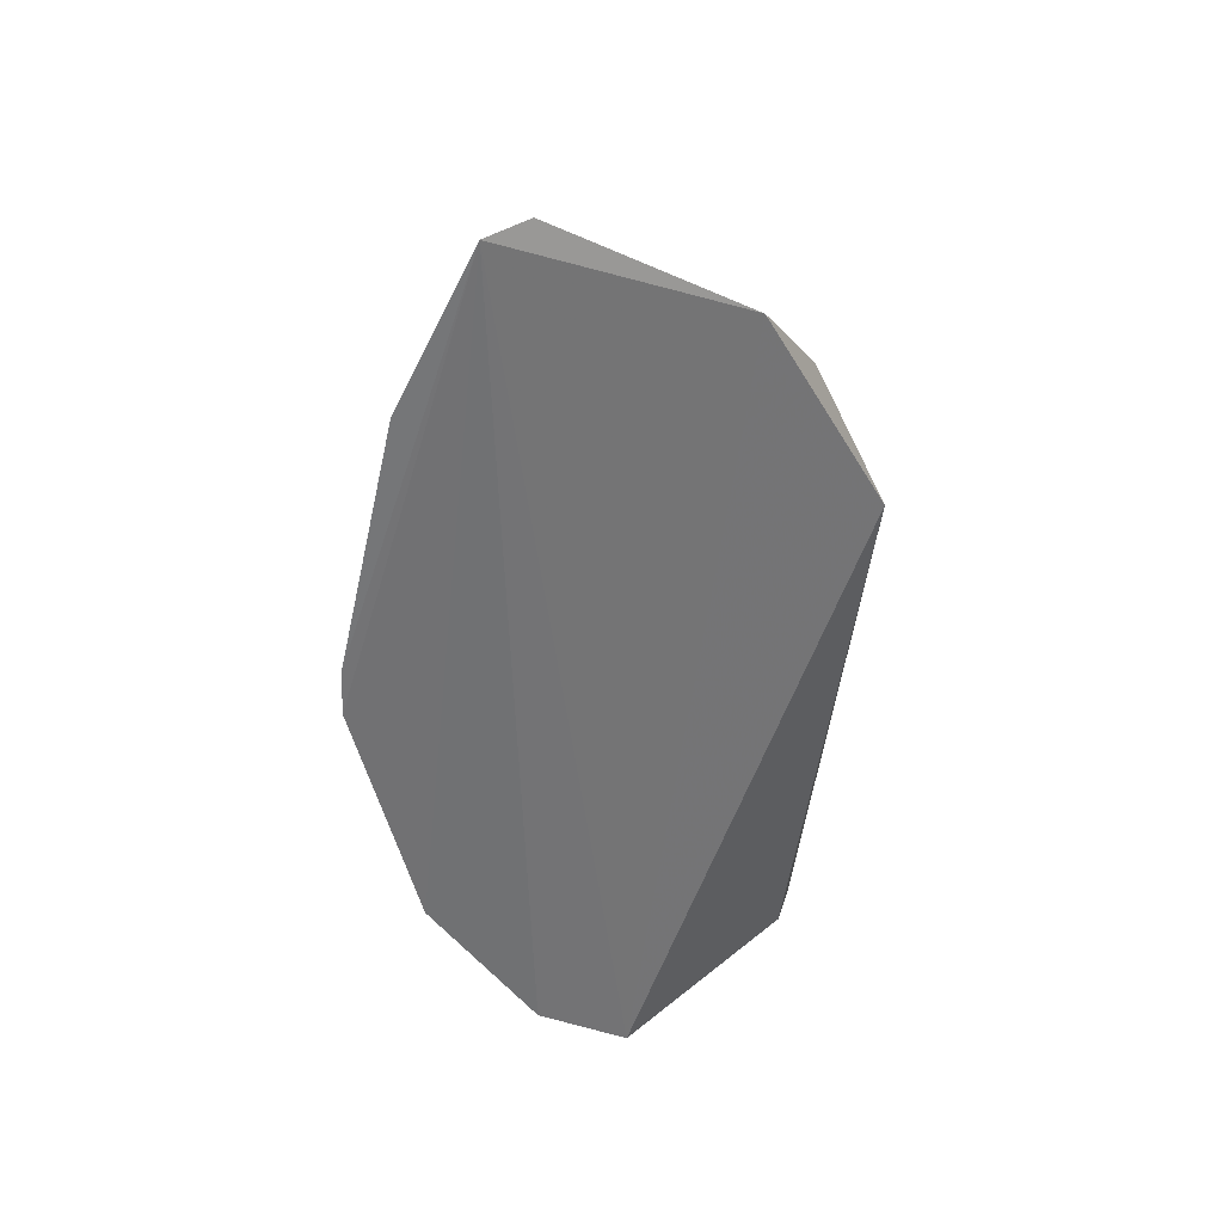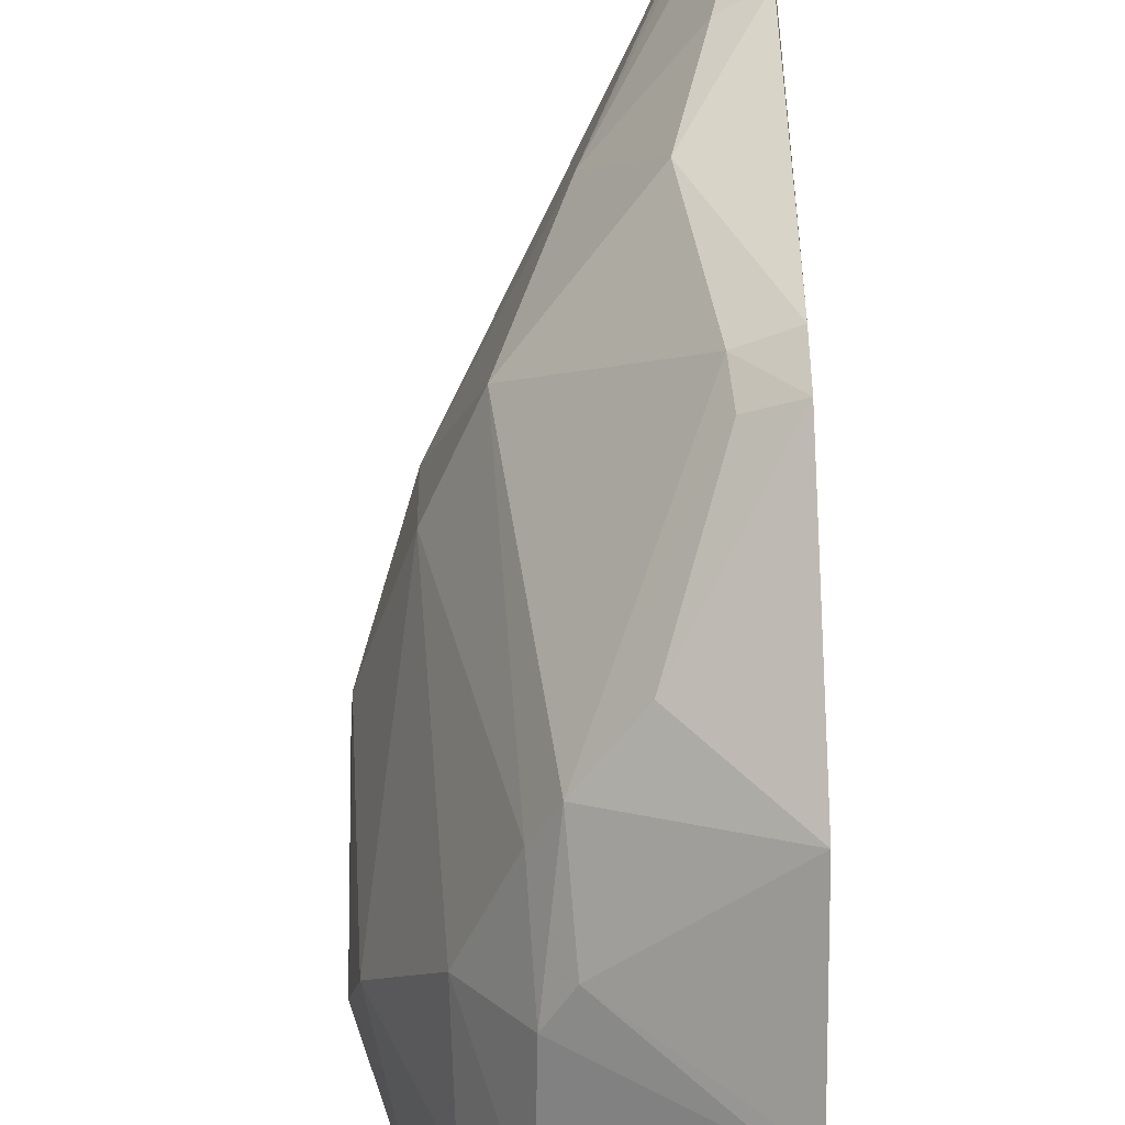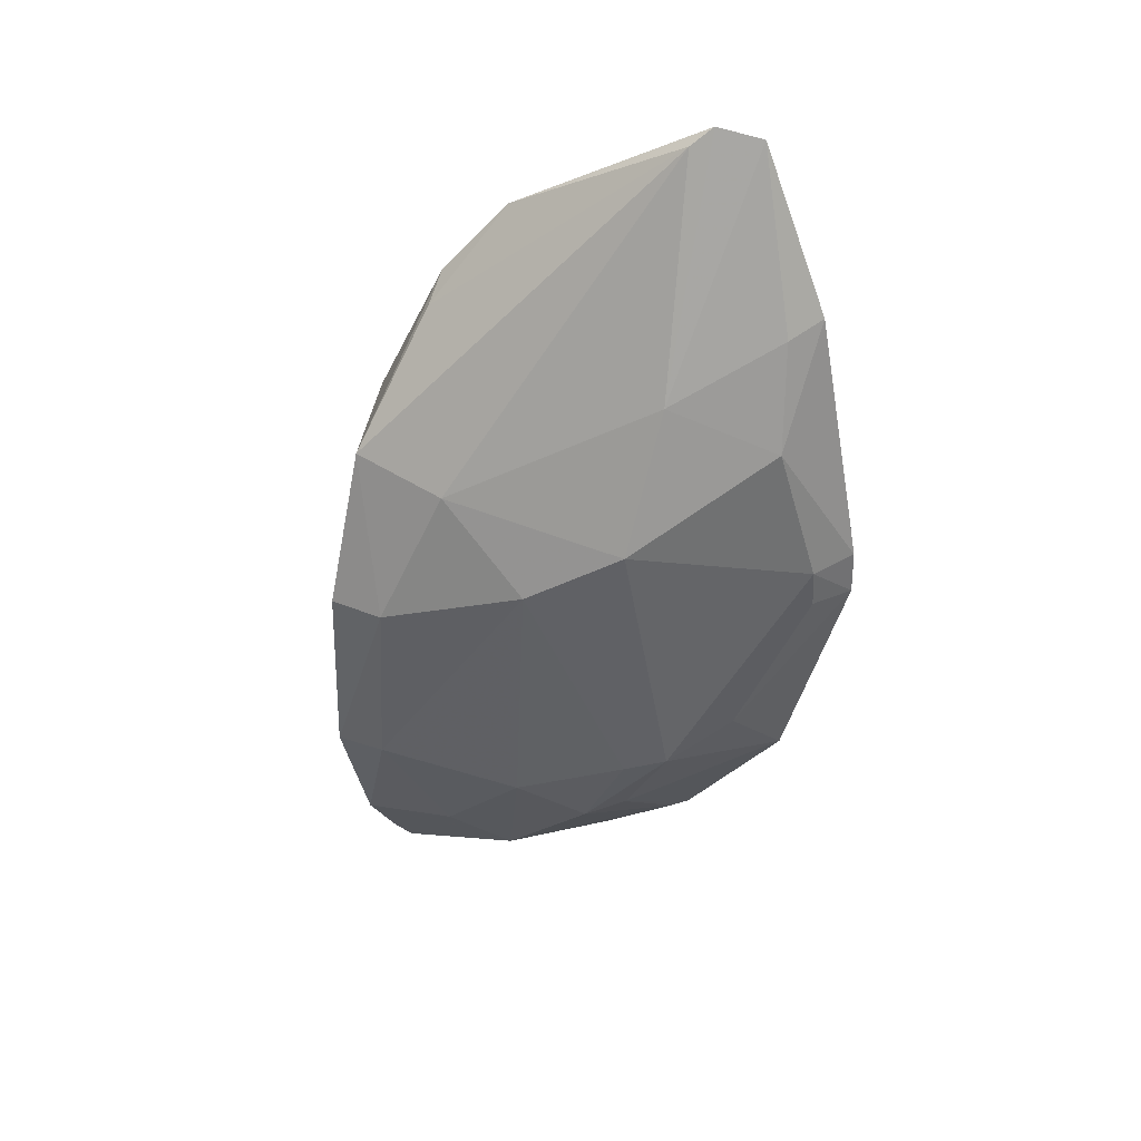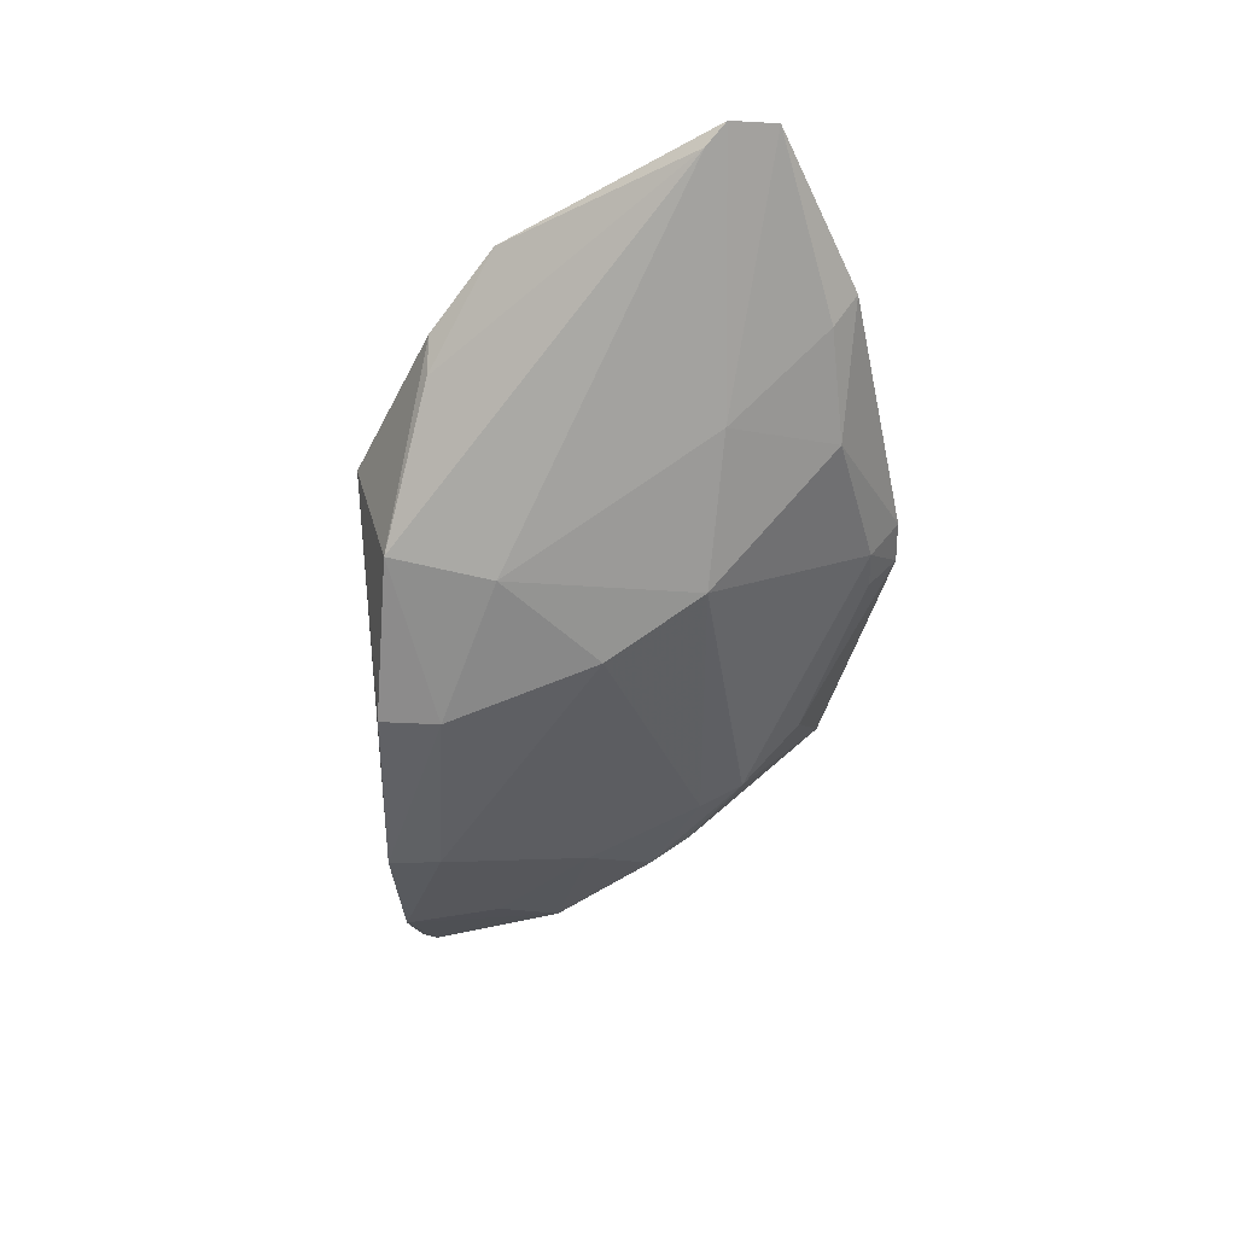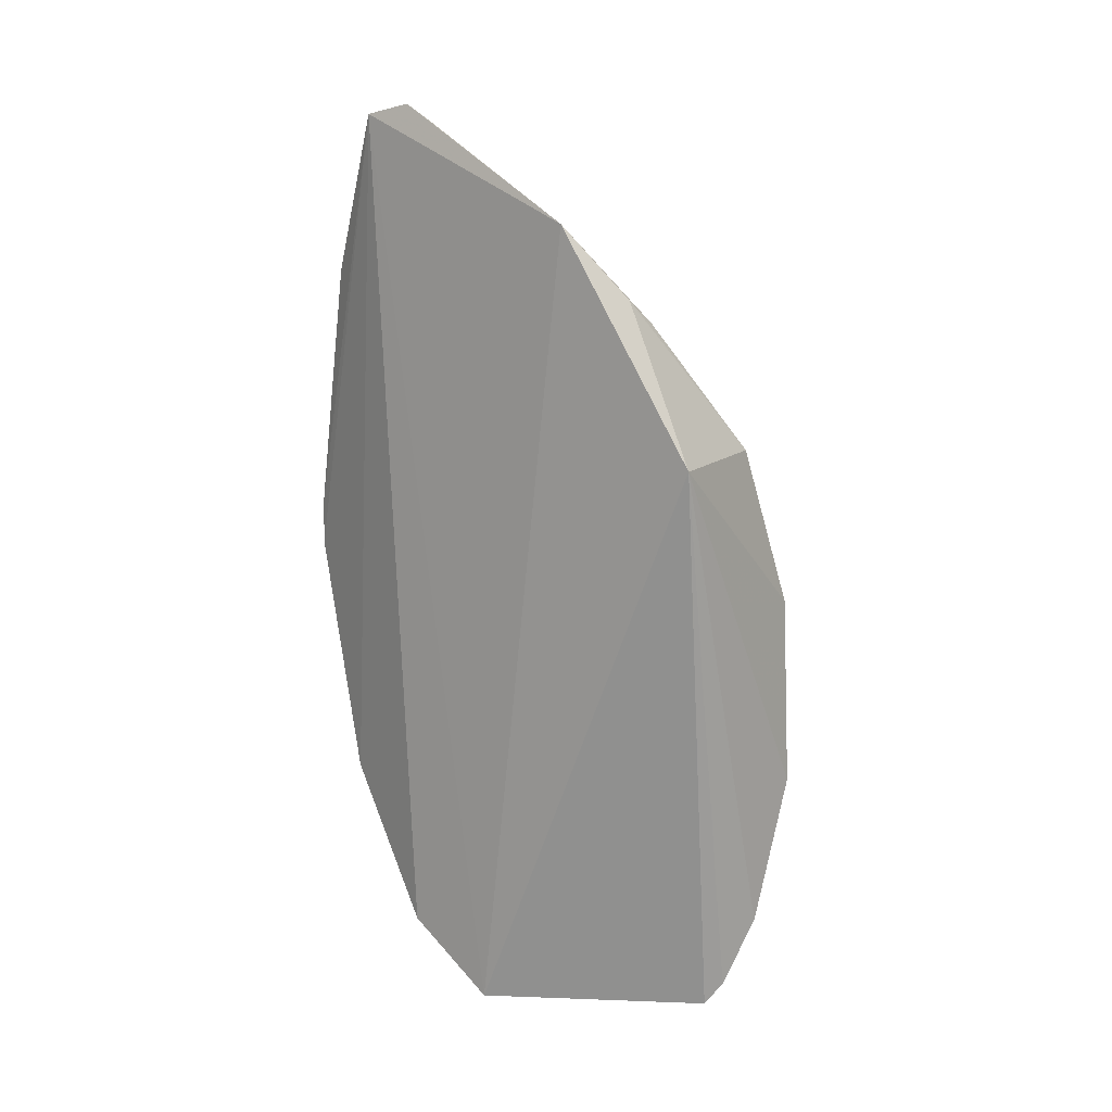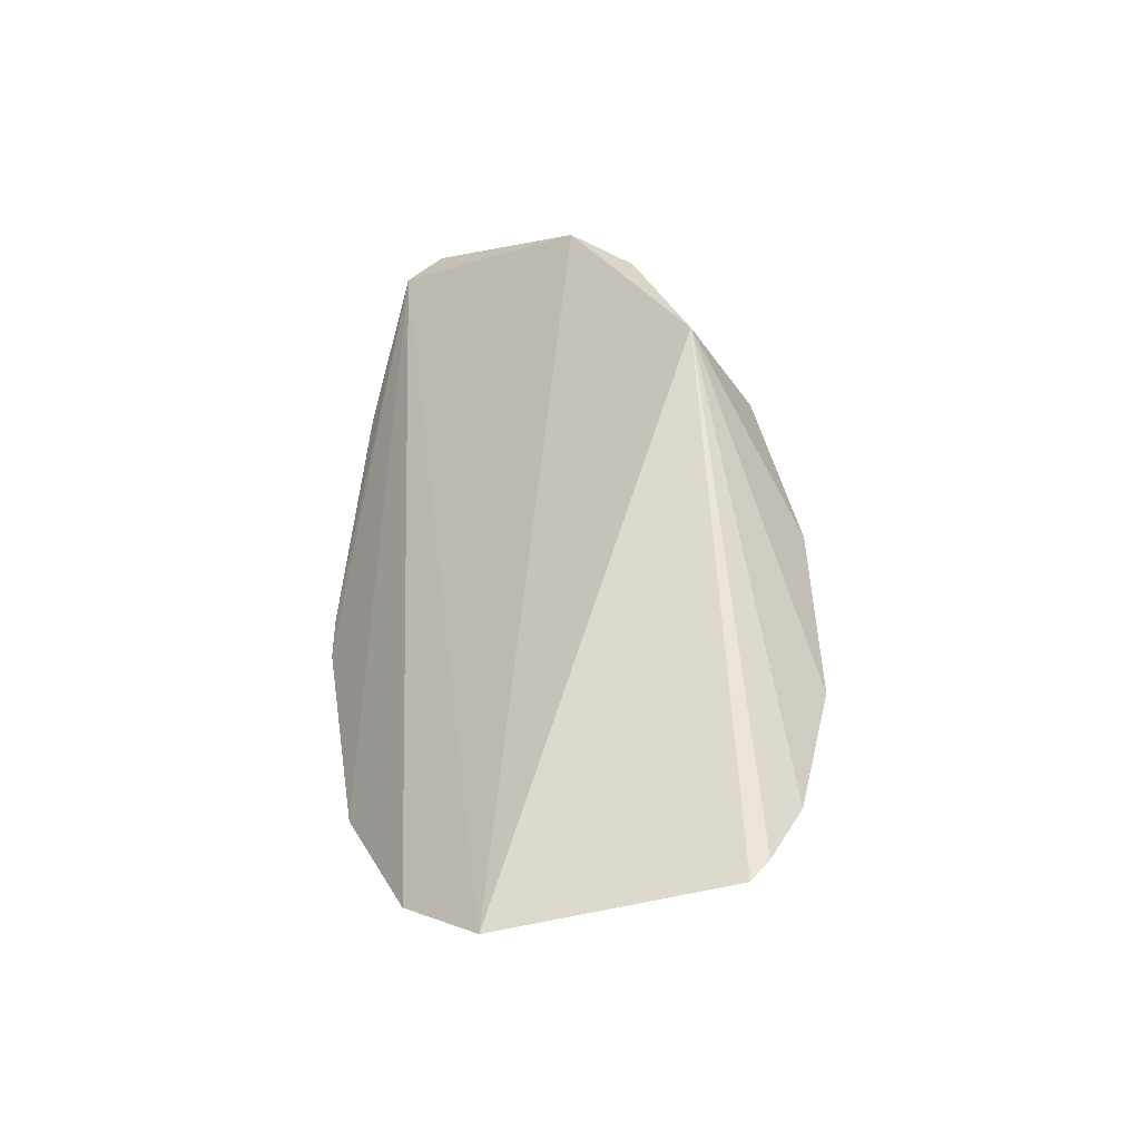
<metadata>
{"format":"obj","ext":"obj","renderer":"f3d","projection":"perspective","resolution":1024,"background":"white","views":[{"elev":33.5,"azim":-93.6,"up":"+Z"},{"elev":68.1,"azim":177.0,"up":"+Y"},{"elev":39.7,"azim":123.2,"up":"+Z"},{"elev":43.1,"azim":100.3,"up":"+Z"},{"elev":11.1,"azim":-34.9,"up":"+Z"},{"elev":-40.4,"azim":-33.6,"up":"+Z"}]}
</metadata>
<code>
v 0.07996 0.3388 0.001947
v 0.1297 0.3532 -0.09492
v 0.05418 0.4247 0.09316
v 0.04737 0.4799 -0.02222
v 0.05866 0.4069 -0.1635
v 0.09846 0.4349 -0.009124
v 0.113 0.3547 0.003171
v 0.103 0.357 -0.1593
v 0.06392 0.3745 0.06567
v 0.04391 0.4415 0.09535
v 0.08954 0.4455 -0.08844
v 0.1276 0.3536 -0.04149
v 0.1119 0.3832 -0.001391
v 0.1178 0.3527 -0.1354
v 0.08436 0.3609 0.03908
v 0.05115 0.4327 -0.1456
v 0.06601 0.4638 0.01751
v 0.08121 0.4358 0.03097
v 0.04928 0.4293 0.09799
v 0.09755 0.3934 -0.1465
v 0.1122 0.4104 -0.02519
v 0.1263 0.3703 -0.04069
v 0.1074 0.3541 -0.1531
v 0.07584 0.3597 0.04586
v 0.04905 0.4627 -0.1038
v 0.04621 0.4636 0.05028
v 0.06007 0.4738 -0.02343
v 0.05702 0.4587 0.04727
v 0.08839 0.4308 -0.1148
v 0.05735 0.4297 -0.1442
v 0.11 0.4052 -0.1047
v 0.0961 0.4347 -0.09218
v 0.04752 0.4804 -0.03527
v 0.09543 0.4207 -0.12
v 0.1267 0.3672 -0.09521
v 0.1103 0.379 -0.1322
v 0.07452 0.4591 -0.07669
v 0.0593 0.4741 -0.03486
f 8 1 5
f 9 5 1
f 10 5 9
f 12 7 1
f 12 1 2
f 13 3 7
f 14 2 1
f 15 7 3
f 15 3 9
f 16 5 10
f 18 6 17
f 18 13 6
f 18 3 13
f 19 10 9
f 19 9 3
f 19 18 10
f 19 3 18
f 20 8 5
f 20 14 8
f 21 6 13
f 22 13 7
f 22 7 12
f 22 21 13
f 22 12 2
f 23 14 1
f 23 1 8
f 23 8 14
f 24 15 9
f 24 9 1
f 24 1 7
f 24 7 15
f 25 16 10
f 26 17 4
f 26 4 10
f 27 4 17
f 27 17 6
f 27 6 11
f 28 18 17
f 28 10 18
f 28 26 10
f 28 17 26
f 29 25 11
f 29 16 25
f 30 20 5
f 30 5 16
f 30 16 29
f 32 11 6
f 32 6 21
f 32 21 31
f 33 25 10
f 33 10 4
f 33 4 27
f 34 30 29
f 34 20 30
f 34 31 20
f 34 32 31
f 34 29 11
f 34 11 32
f 35 2 14
f 35 22 2
f 35 31 21
f 35 21 22
f 36 14 20
f 36 20 31
f 36 35 14
f 36 31 35
f 37 11 25
f 37 25 33
f 38 37 33
f 38 33 27
f 38 27 11
f 38 11 37

</code>
